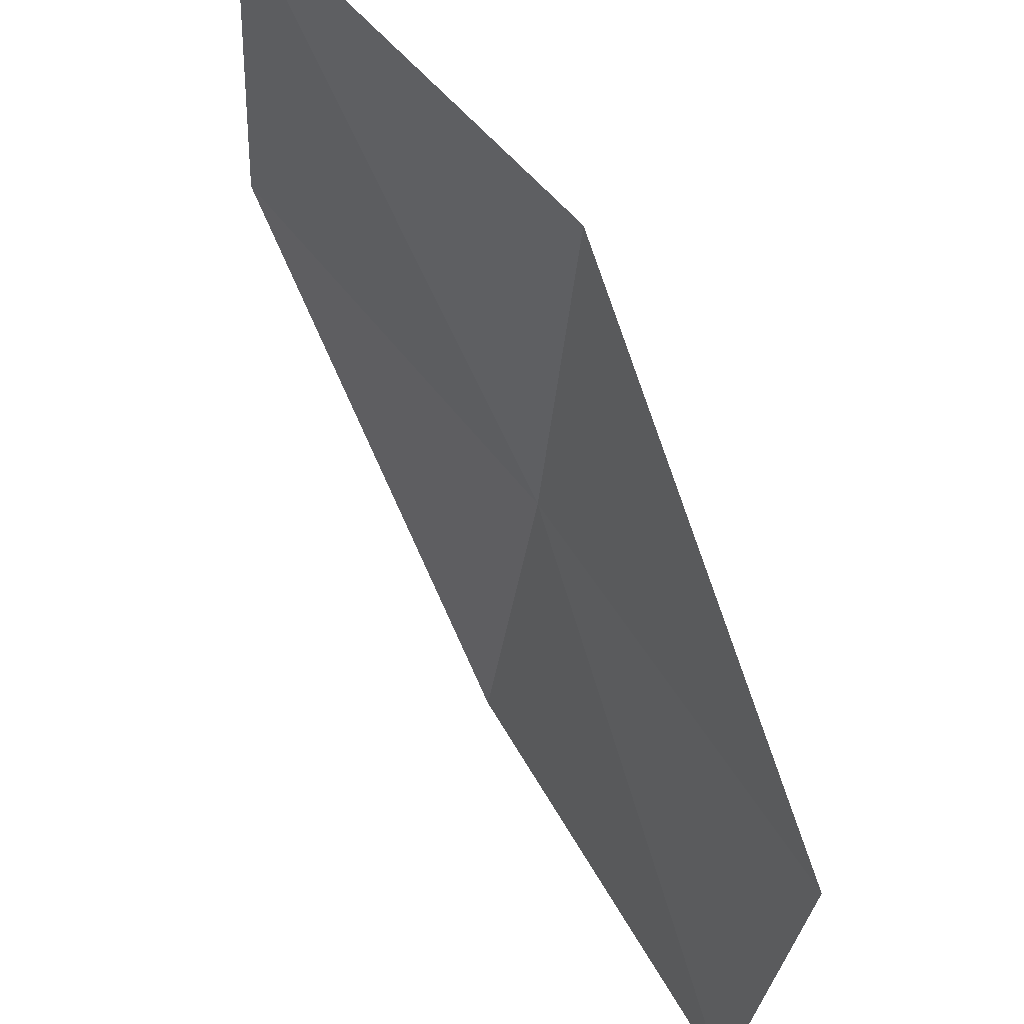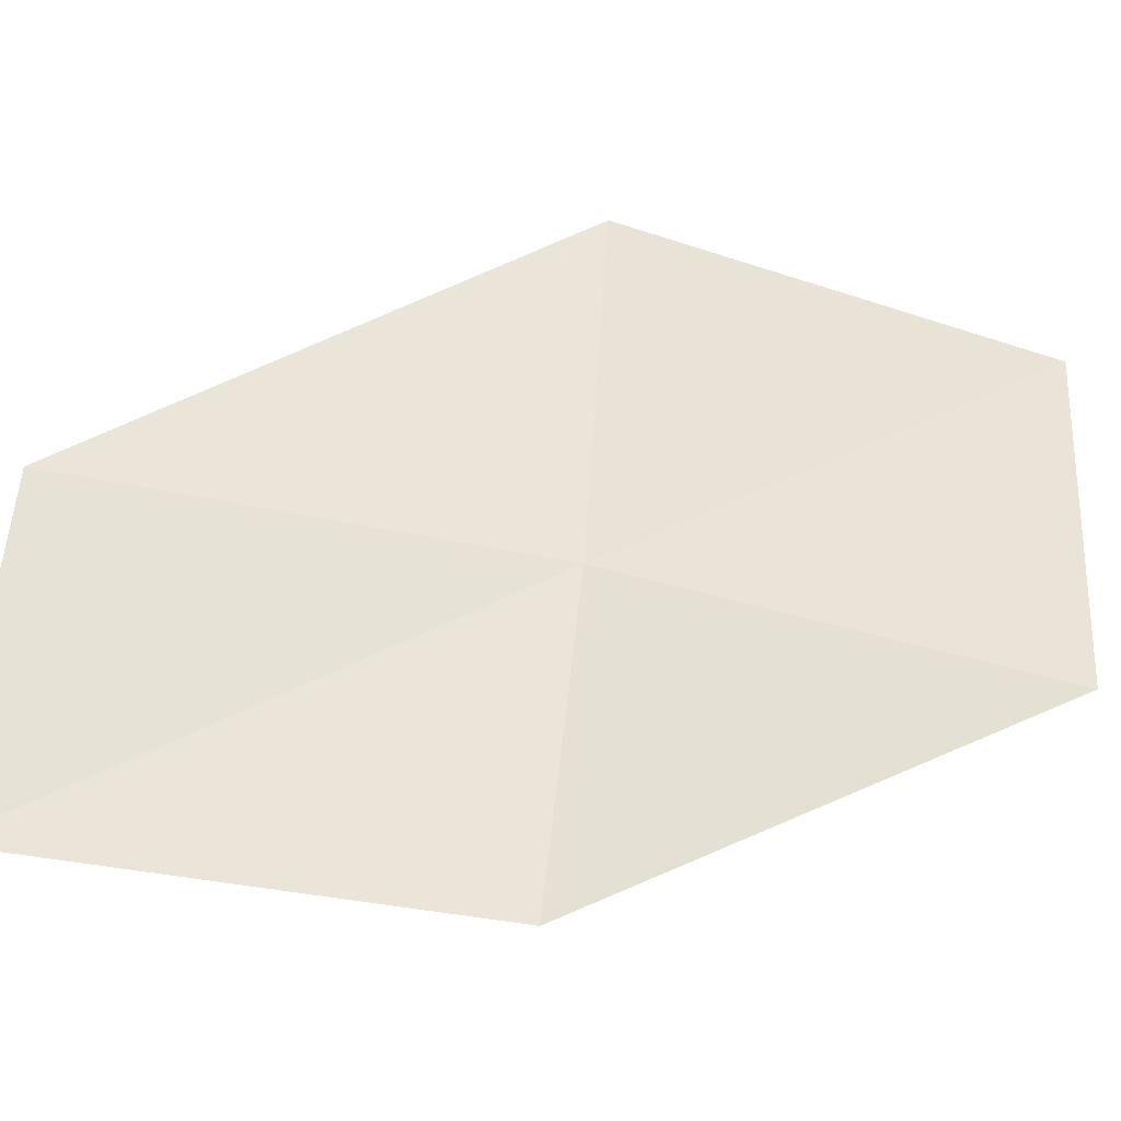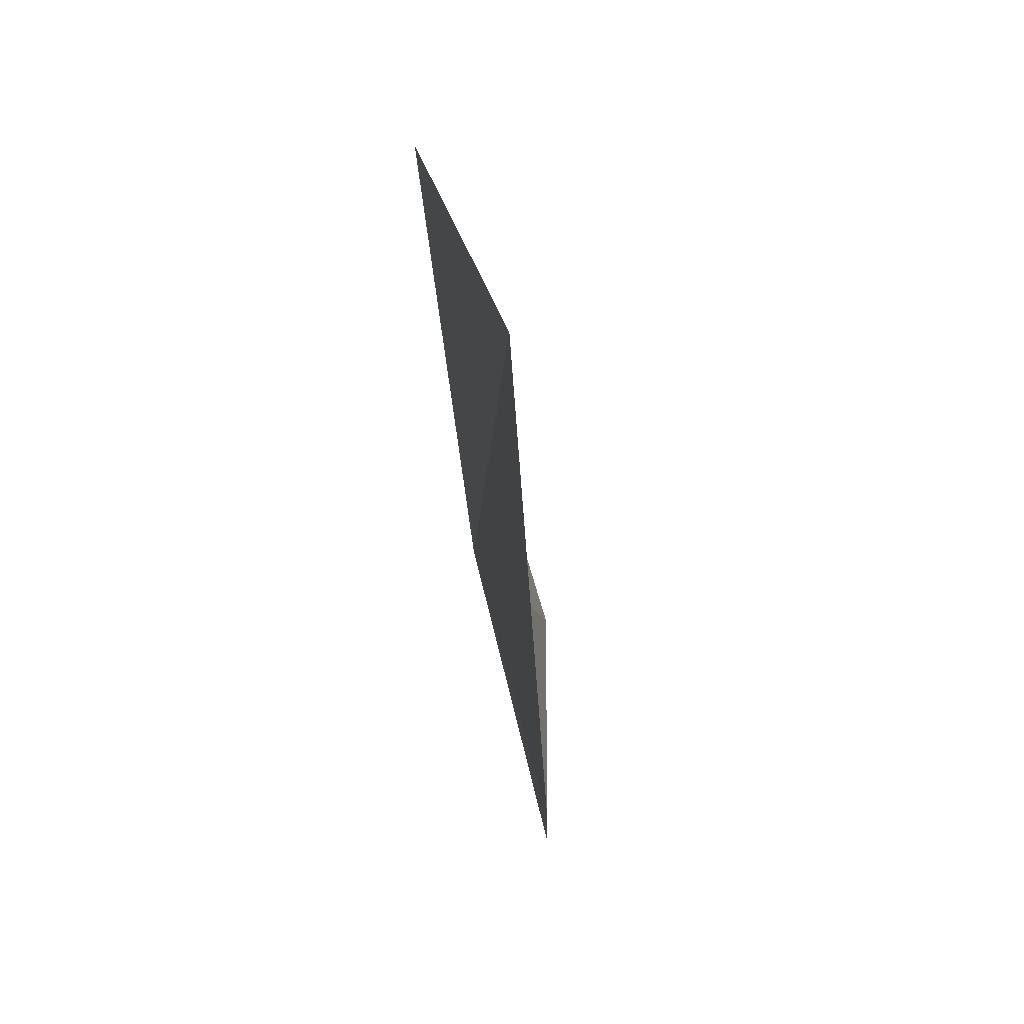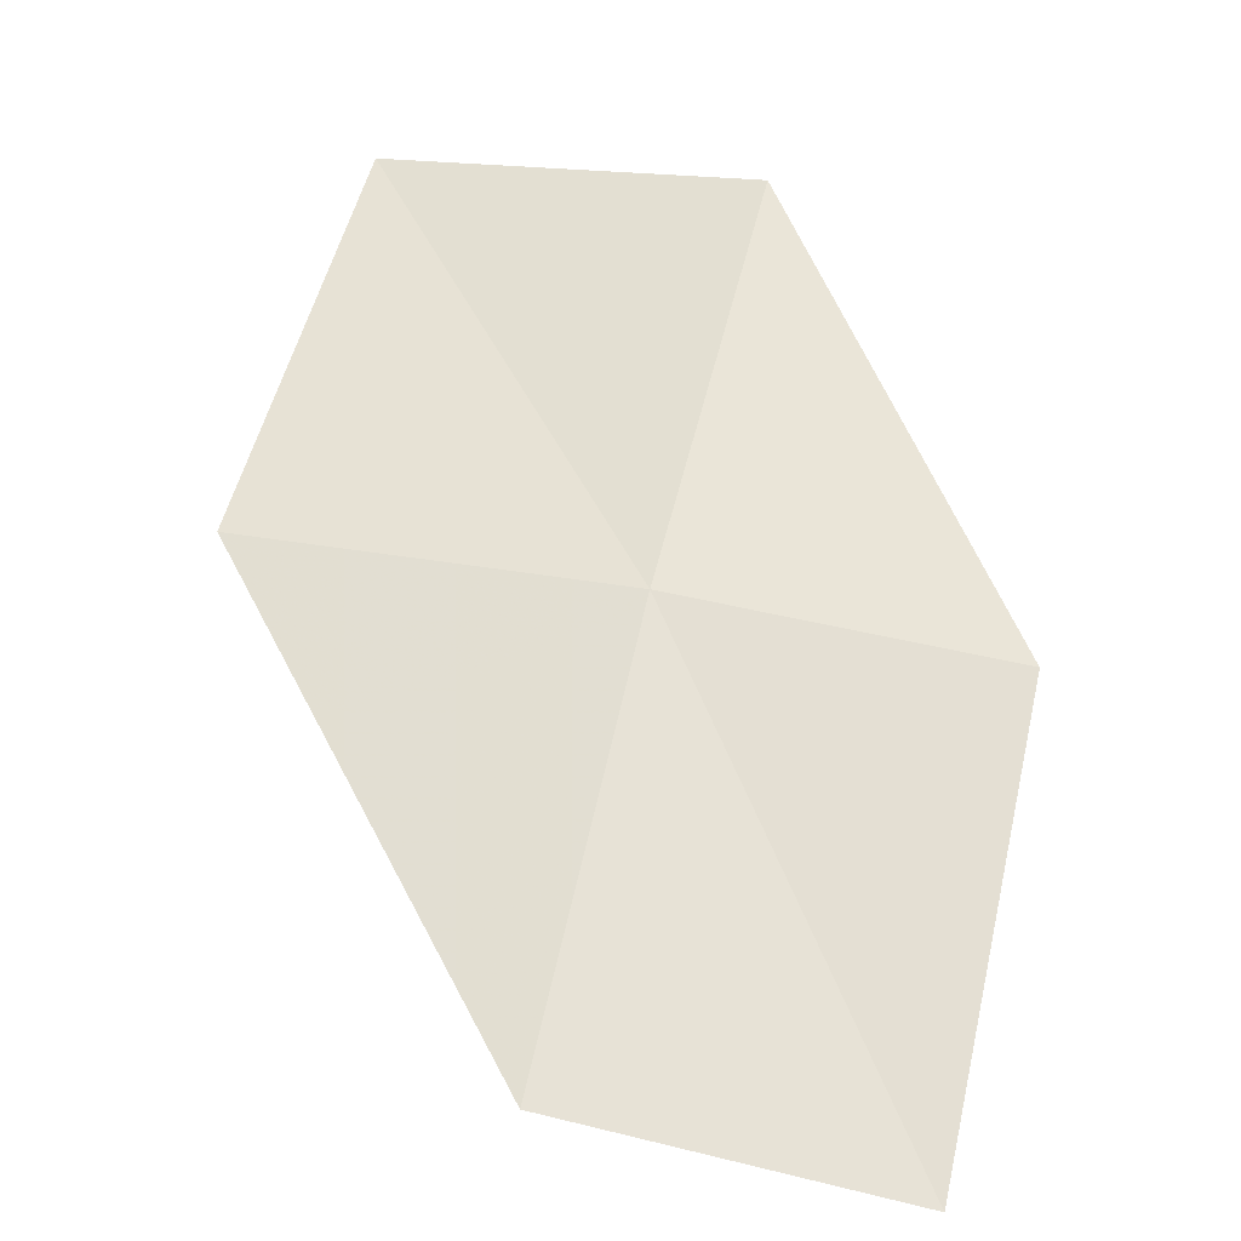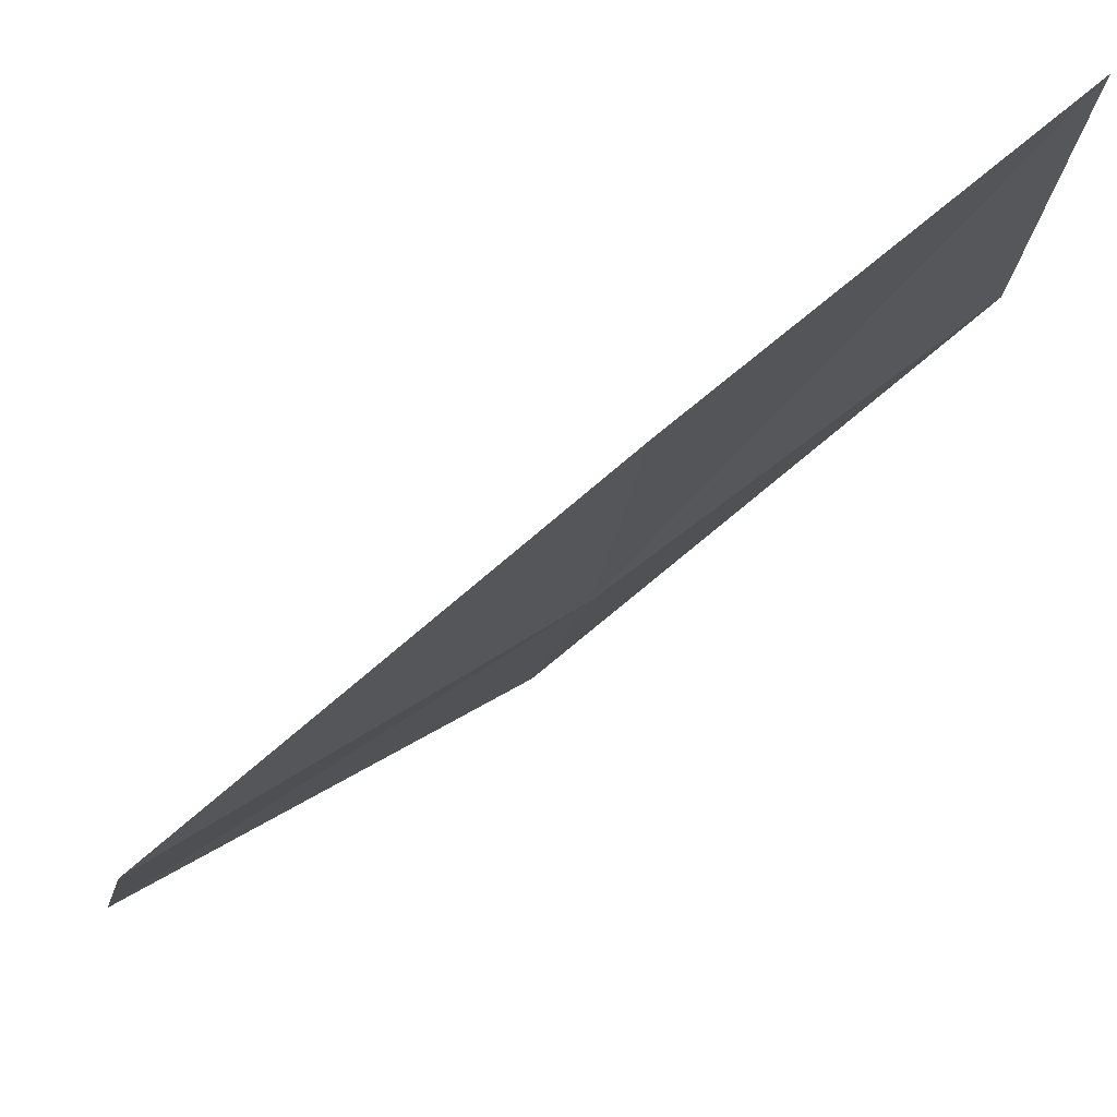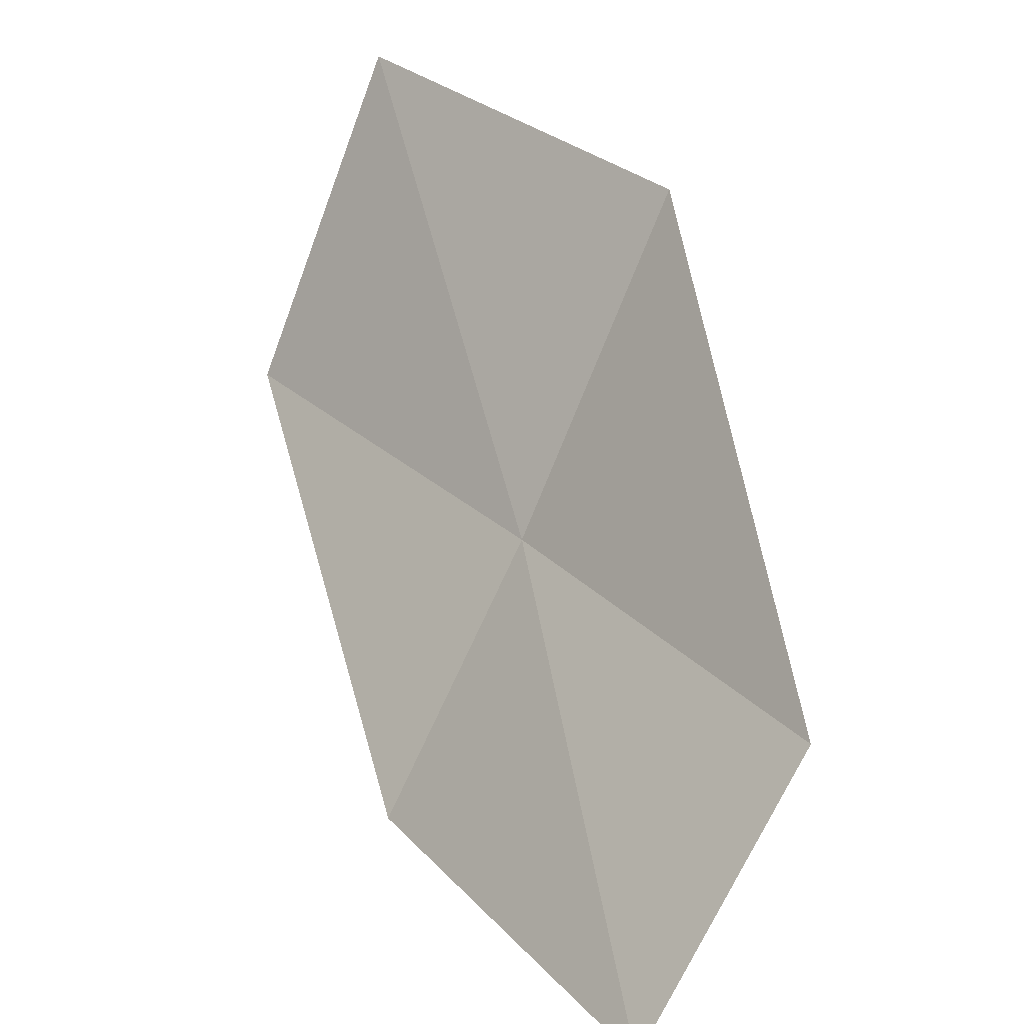
<metadata>
{"format":"obj","ext":"obj","renderer":"f3d","projection":"perspective","resolution":1024,"background":"white","views":[{"elev":60.3,"azim":4.1,"up":"+Z"},{"elev":-43.8,"azim":112.8,"up":"+Z"},{"elev":24.0,"azim":-145.7,"up":"+Z"},{"elev":6.6,"azim":110.3,"up":"+Y"},{"elev":67.1,"azim":93.2,"up":"+Z"},{"elev":-73.1,"azim":-17.9,"up":"+Y"}]}
</metadata>
<code>
v 9.784 12.24 2.943
v 10.71 10.96 2.972
v 10.5 10.74 1.882
v 9.629 12.04 1.839
v 9.892 12.38 4.284
v 8.705 13.45 2.933
v 8.763 13.53 4.281
f 1 3 2
f 1 4 3
f 1 2 5
f 1 6 4
f 1 5 7
f 1 7 6

</code>
